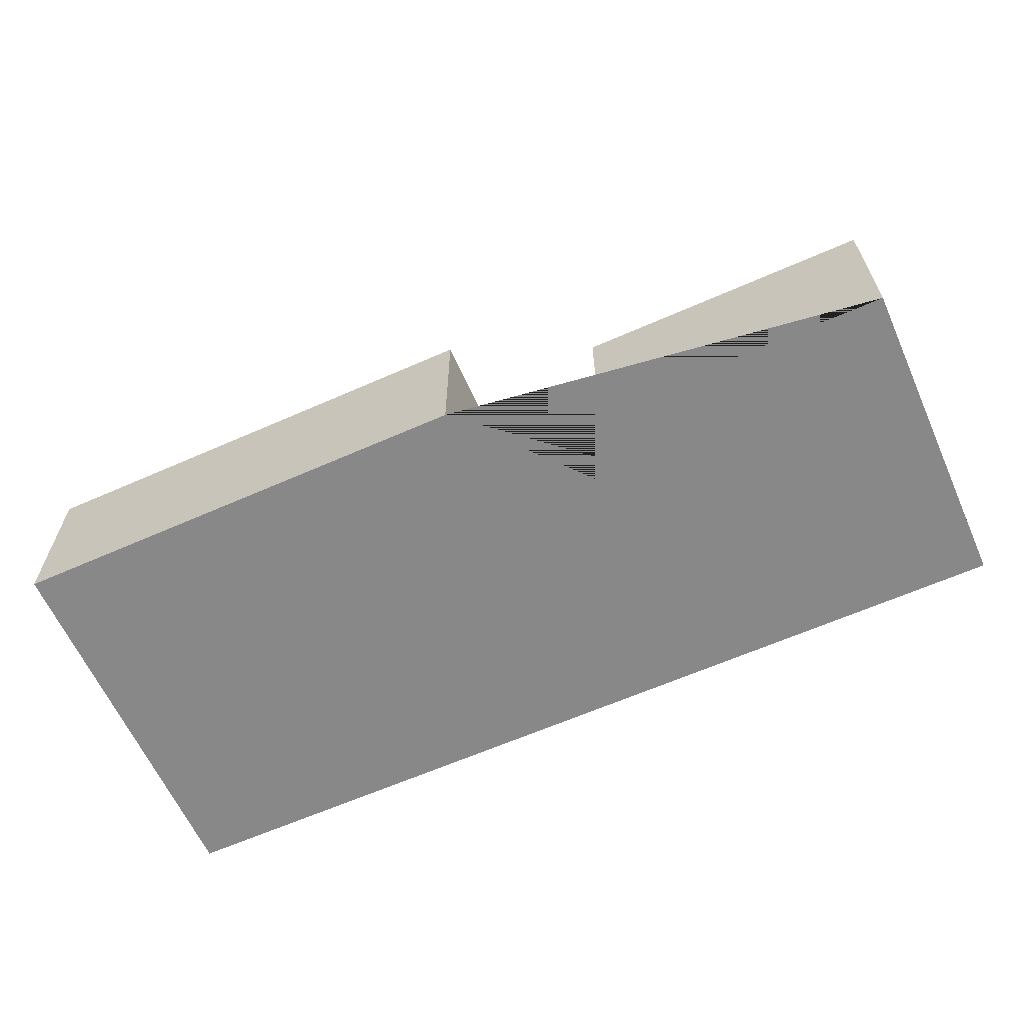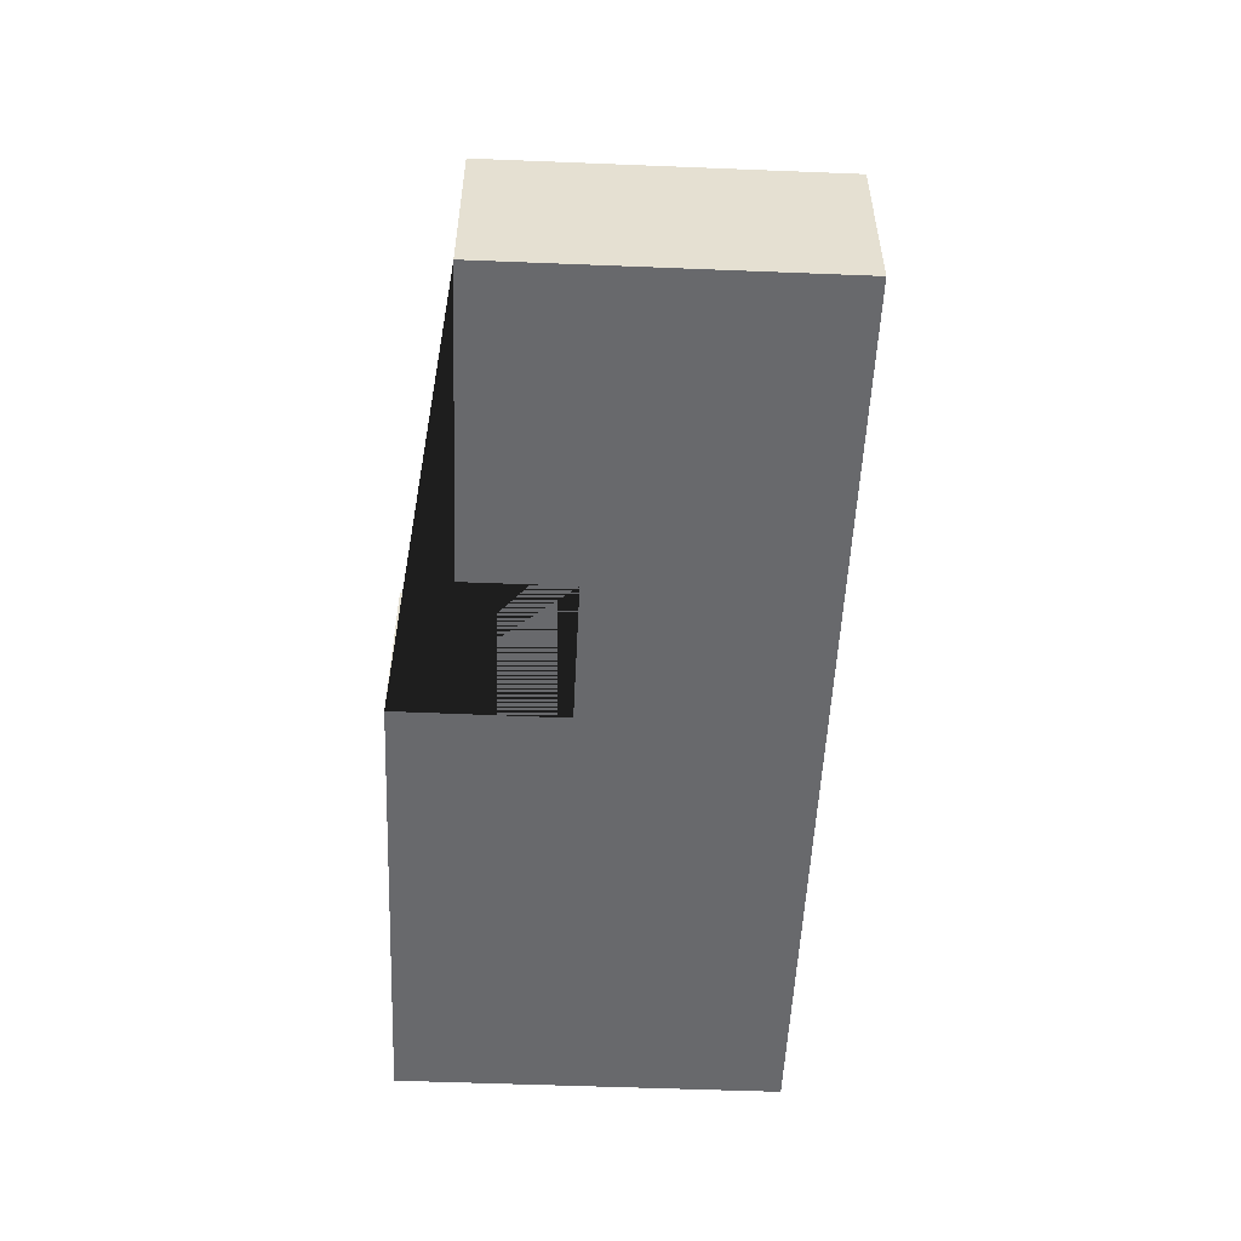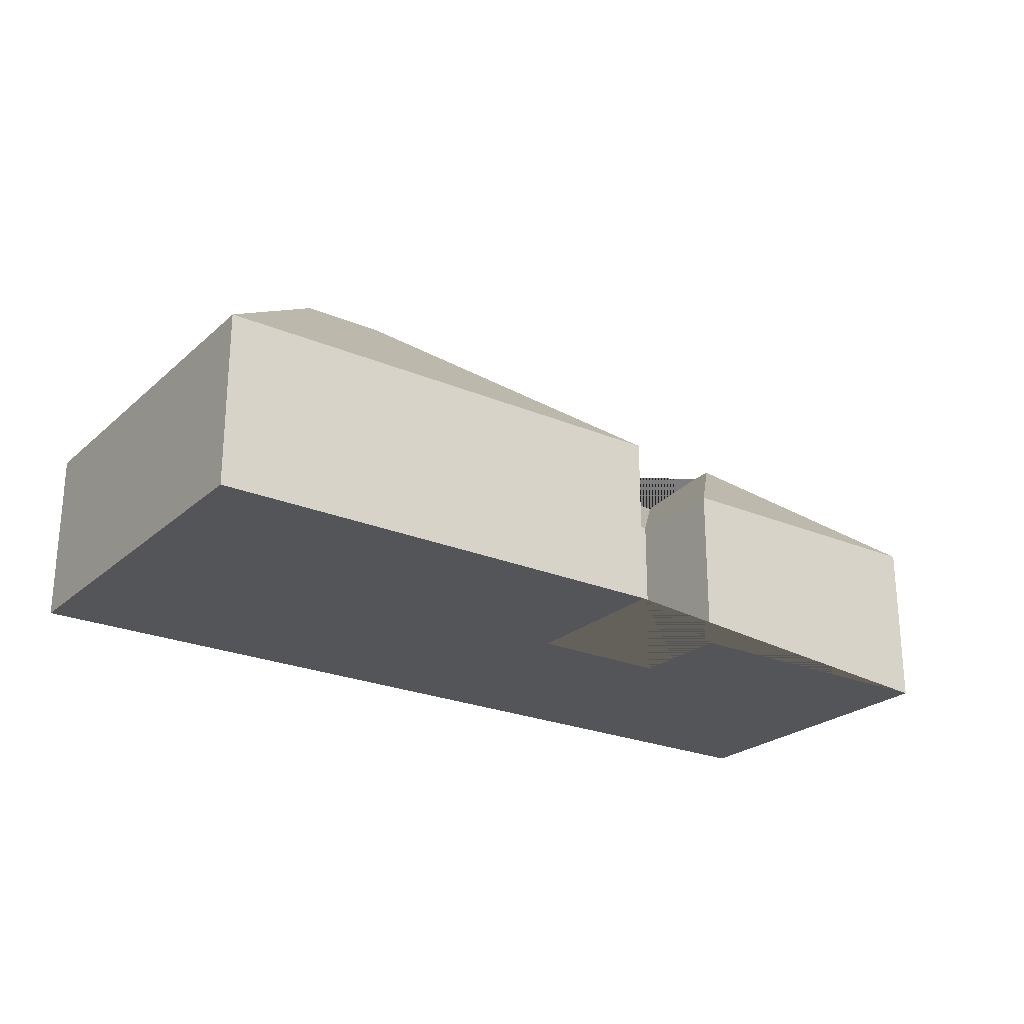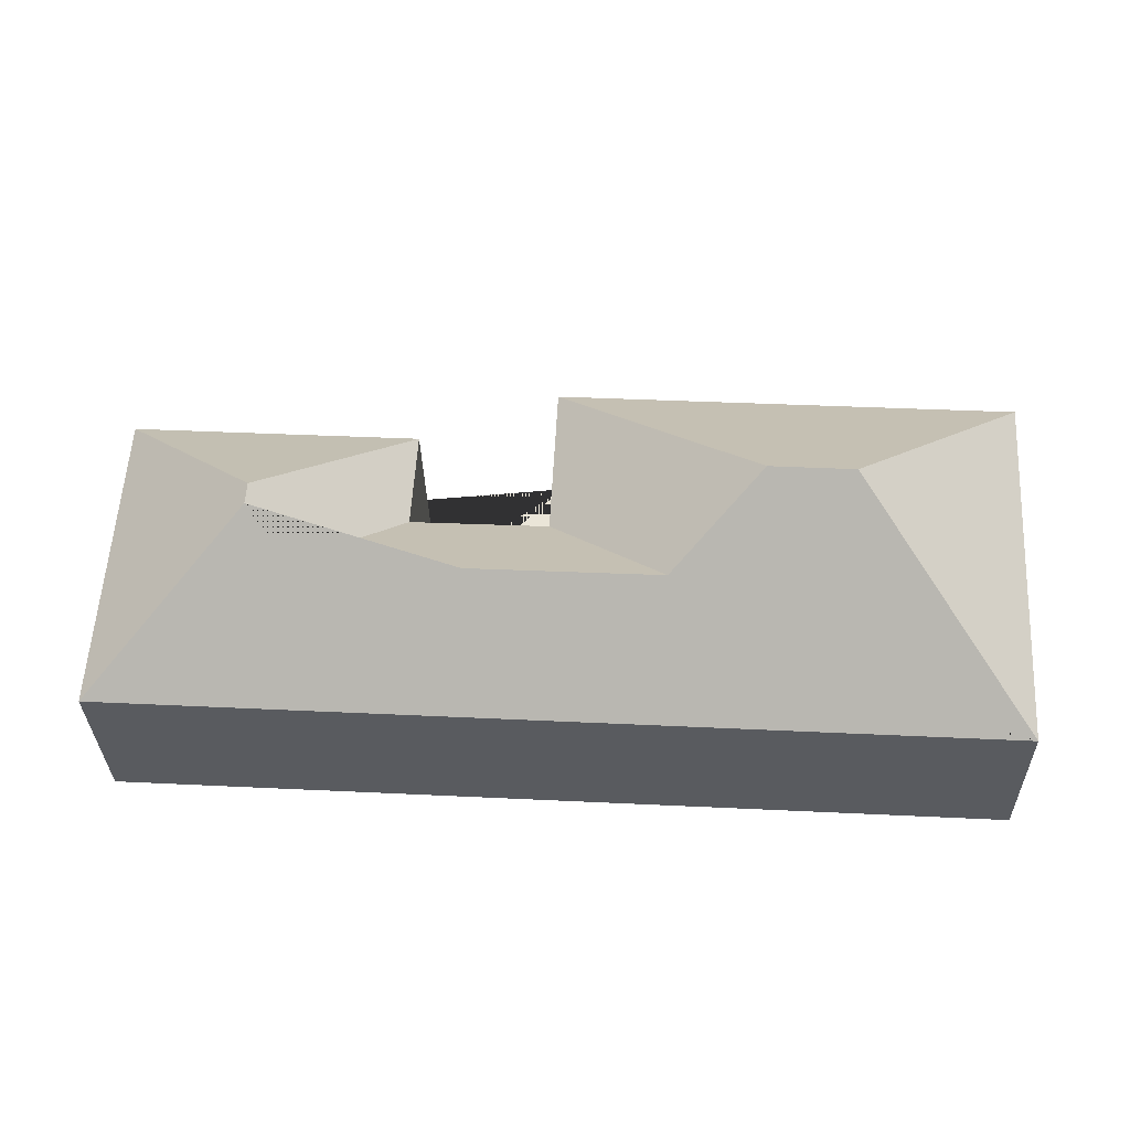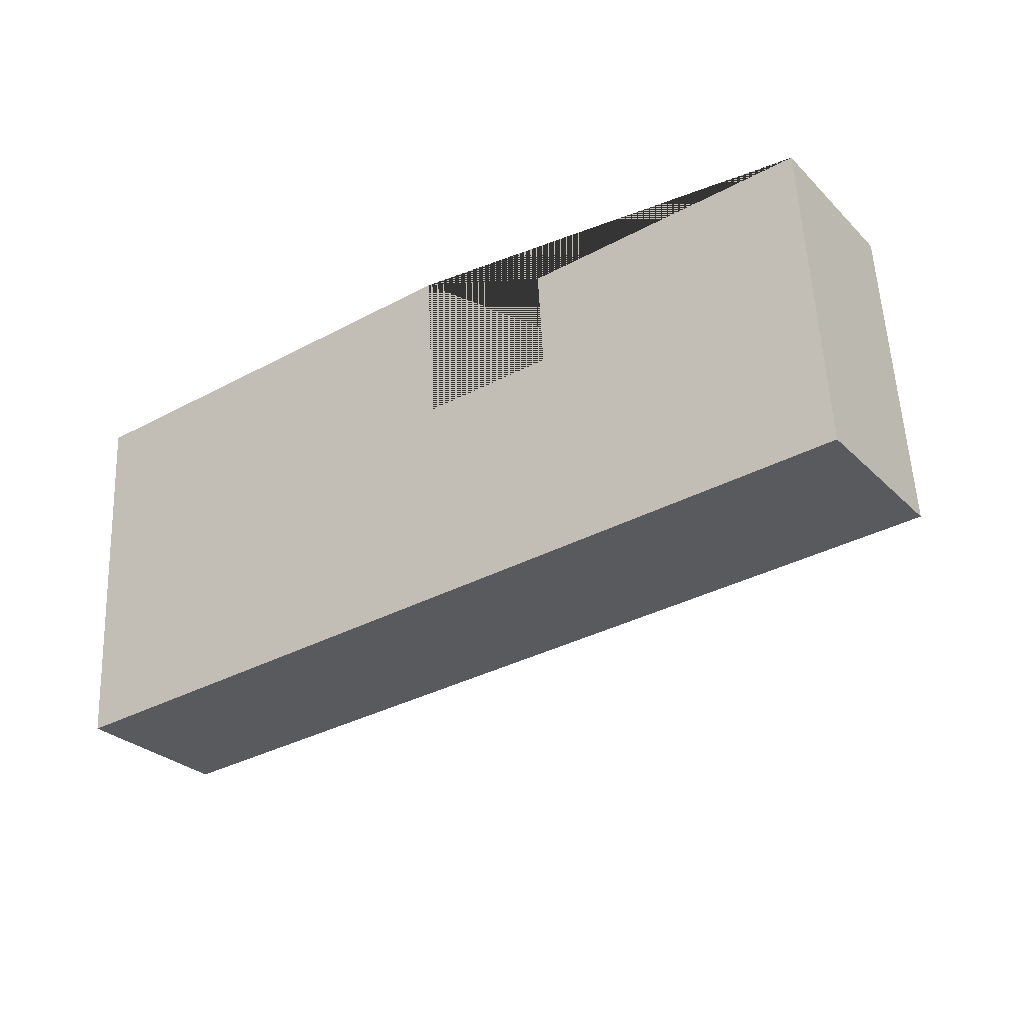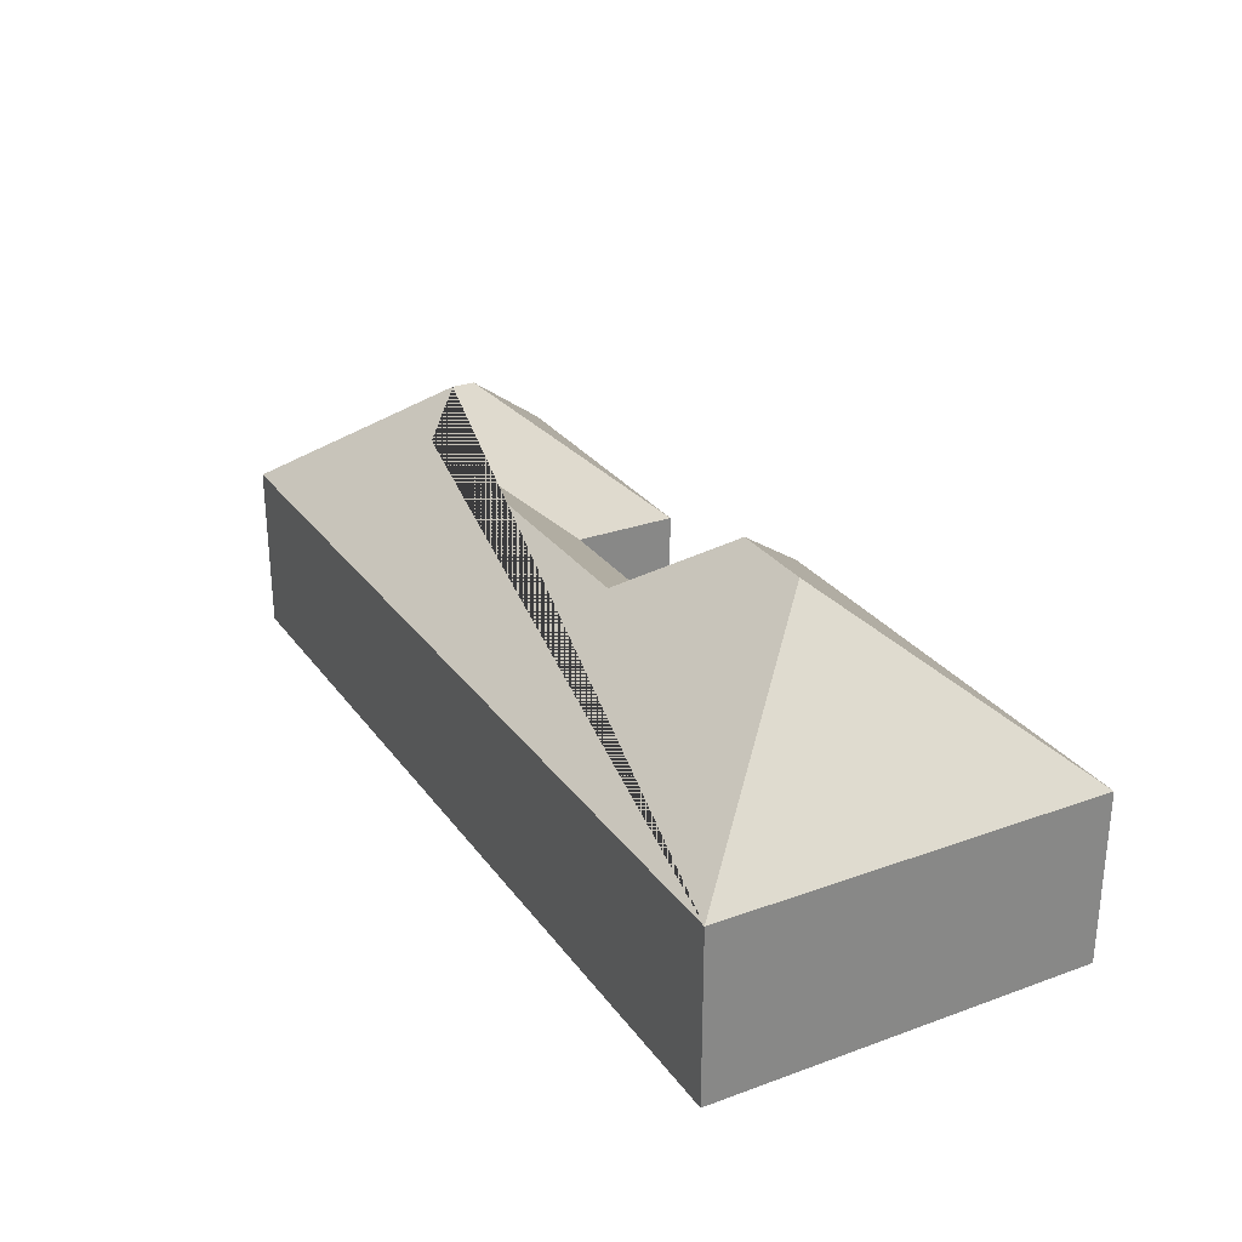
<metadata>
{"format":"obj","ext":"obj","renderer":"f3d","projection":"perspective","resolution":1024,"background":"white","views":[{"elev":-62.7,"azim":20.8,"up":"+Y"},{"elev":-52.8,"azim":84.2,"up":"+Y"},{"elev":-24.1,"azim":-38.4,"up":"+Y"},{"elev":-32.4,"azim":-178.8,"up":"+Z"},{"elev":-29.0,"azim":35.5,"up":"+Z"},{"elev":28.2,"azim":-122.0,"up":"+Y"}]}
</metadata>
<code>
o CG10_500_039070_0048
v 227.1 75 -9.358
v 19.89 75 -21.38
v 290.2 75 -32.23
v 420.2 75 -24.69
v 292.9 75 -77.43
v 231 75 -80.62
v 140.5 145 -98.7
v 103.6 145 -100.8
v 354.8 130.3 -93.87
v 355.3 130.3 -103.9
v 181.1 115.3 -131.9
v 339.5 114.9 -123.2
v 428.4 75 -166
v 29.62 75 -189.1
v 227.1 0 -9.358
v 19.89 0 -21.38
v 29.62 0 -189.1
v 428.4 0 -166
v 420.2 0 -24.69
v 290.2 0 -32.23
v 292.9 0 -77.43
v 231 0 -80.62
f 14 8 7 11 12 10 13
f 4 9 10 13
f 6 5 12 11
f 1 6 11 7
f 2 1 7 8
f 2 14 8
f 3 5 12 10 9
f 3 4 9
f 15 16 17 18 19 20 21 22
f 1 15 16 2
f 2 16 17 14
f 14 17 18 13
f 13 18 19 4
f 4 19 20 3
f 3 20 21 5
f 5 21 22 6
f 6 22 15 1

</code>
